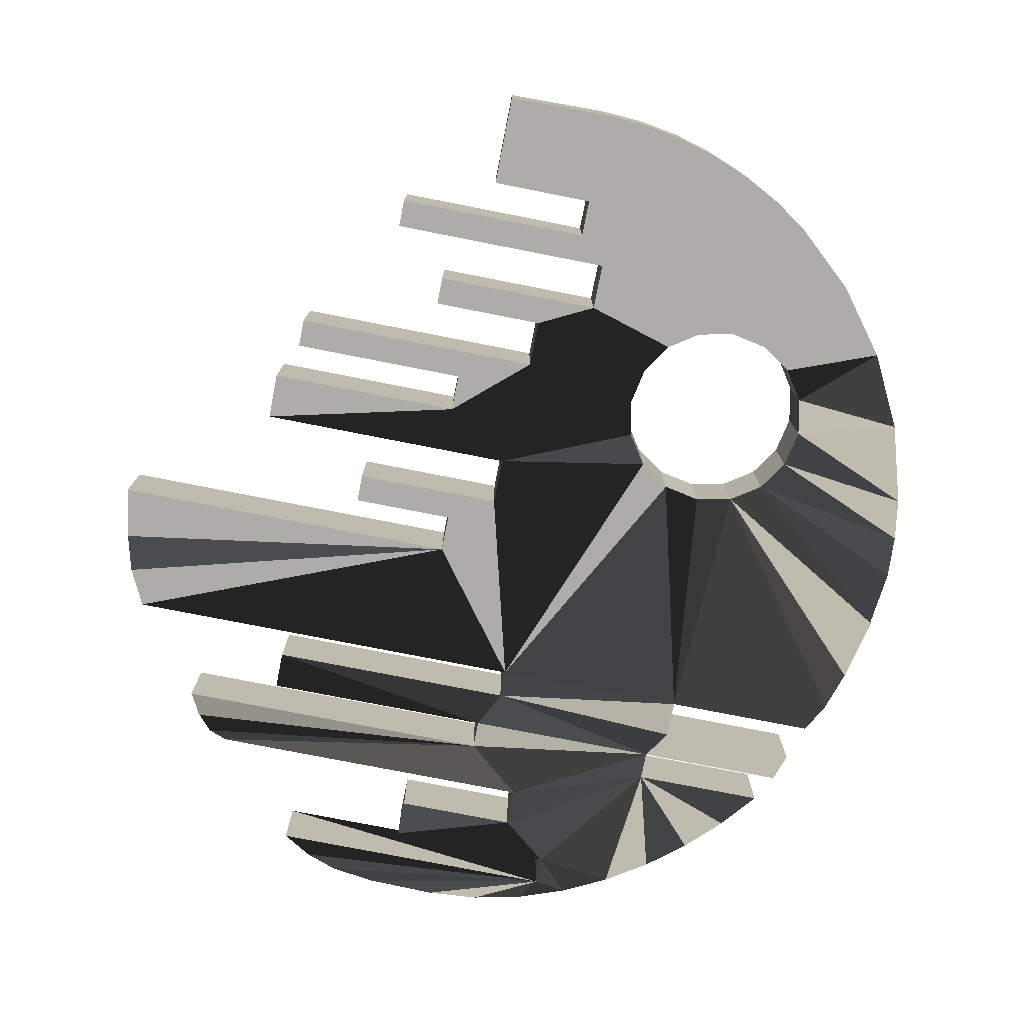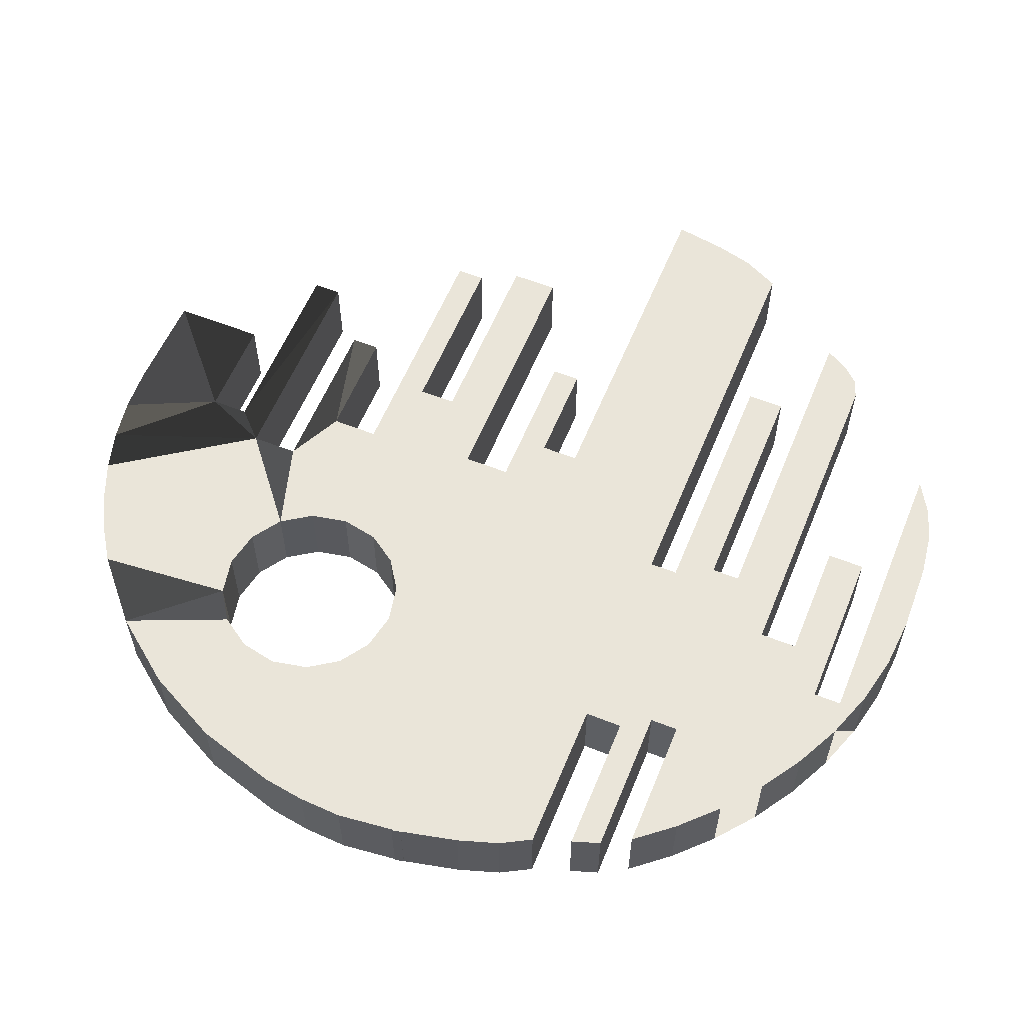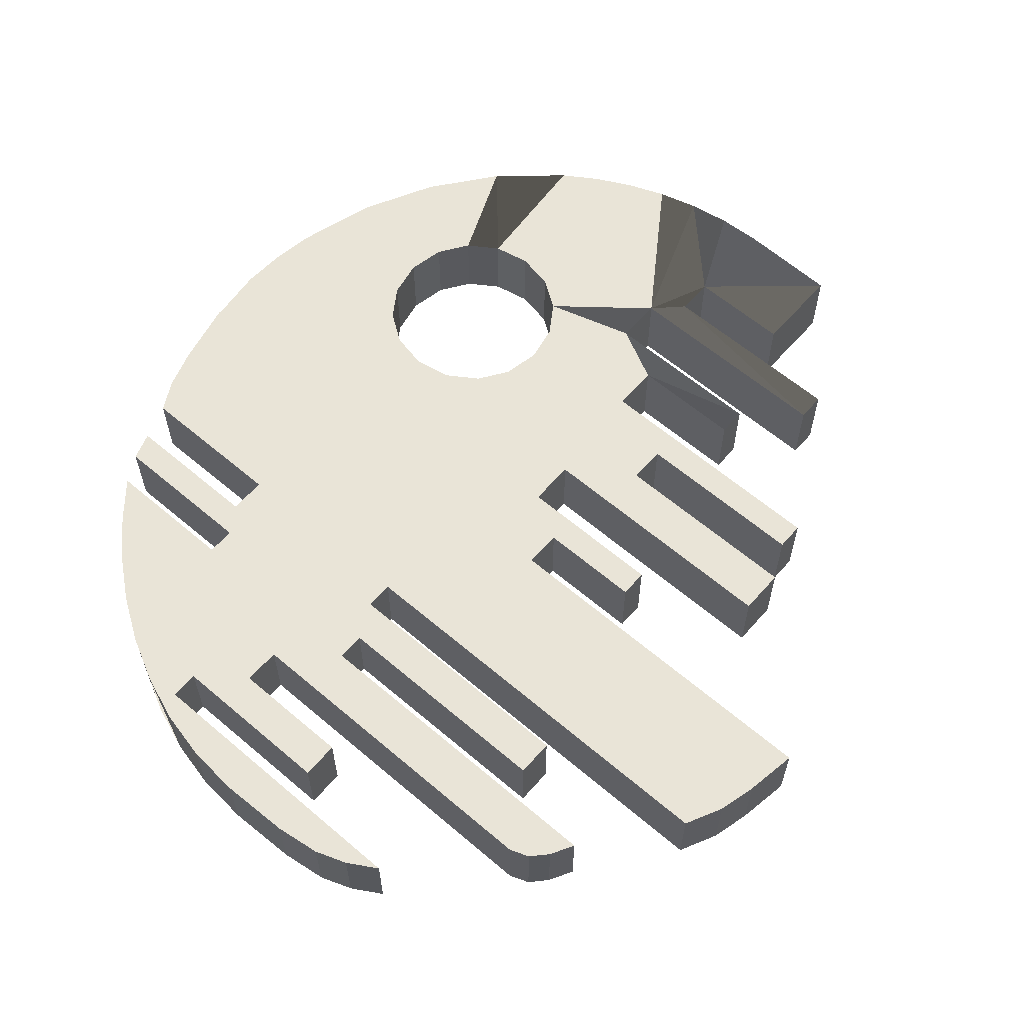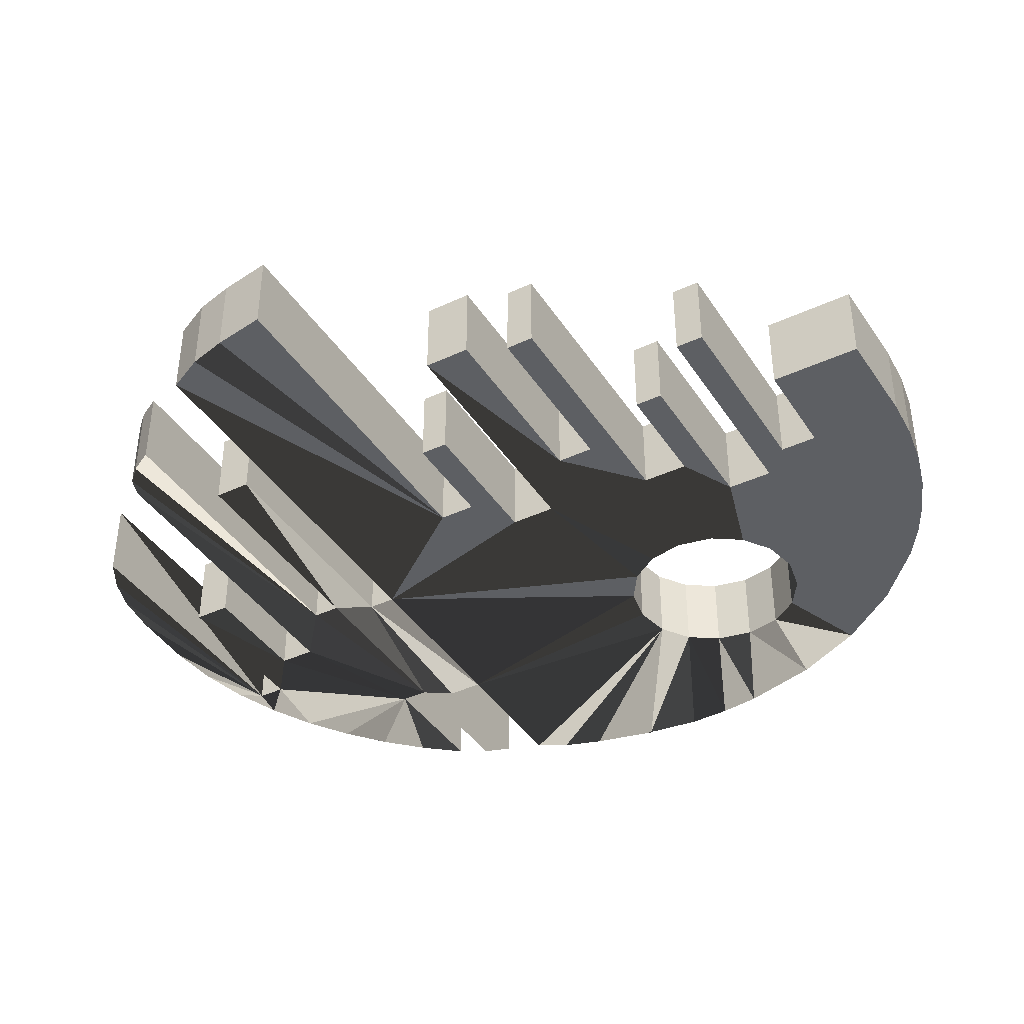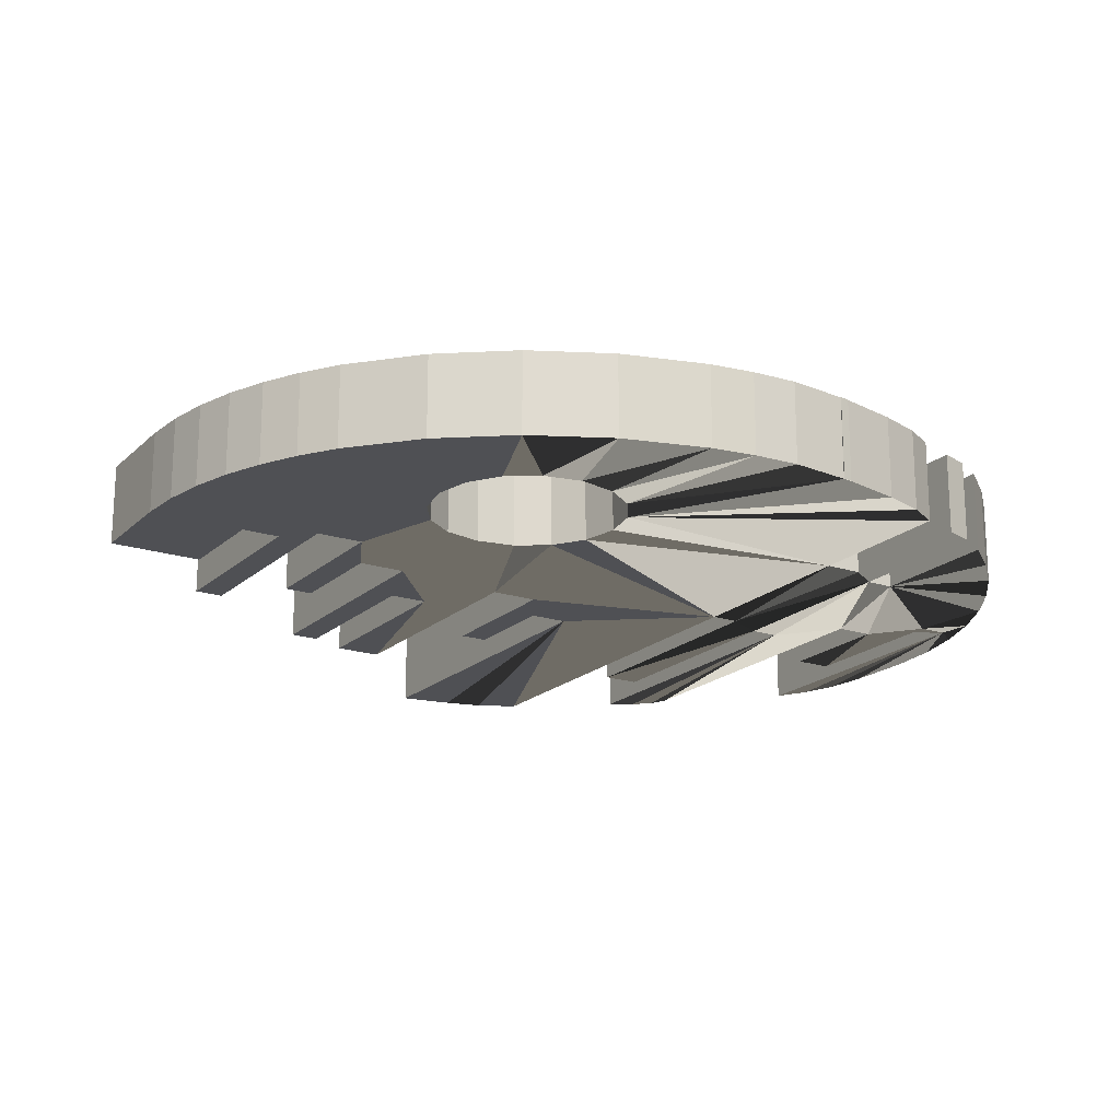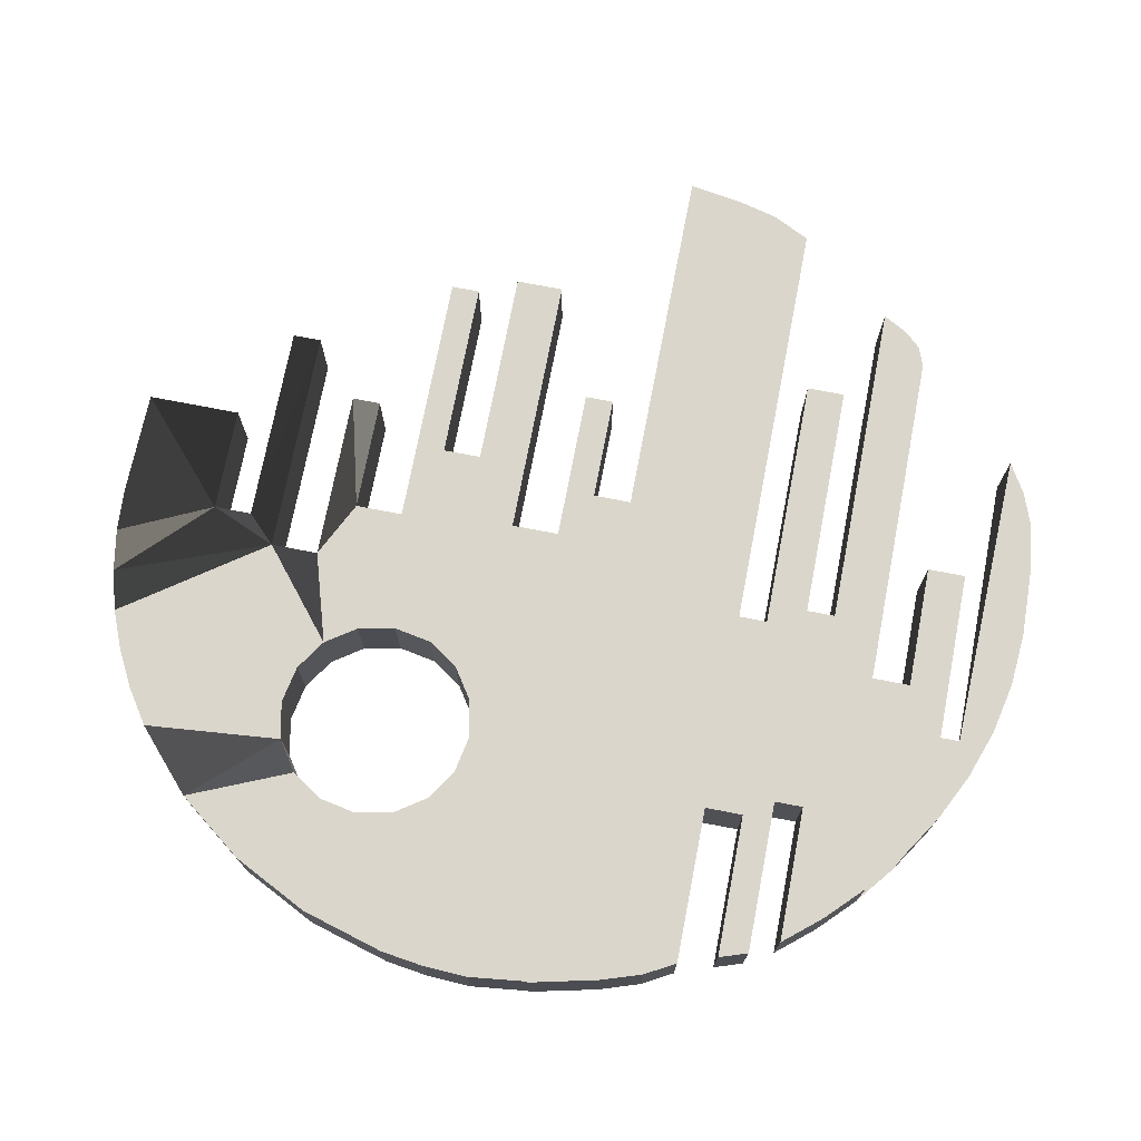
<metadata>
{"format":"obj","ext":"obj","renderer":"f3d","projection":"perspective","resolution":1024,"background":"white","views":[{"elev":-76.7,"azim":168.9,"up":"+Z"},{"elev":58.6,"azim":-67.8,"up":"+Z"},{"elev":61.0,"azim":41.0,"up":"+Z"},{"elev":-40.1,"azim":119.9,"up":"+Z"},{"elev":-19.1,"azim":-121.8,"up":"+Z"},{"elev":73.6,"azim":-79.1,"up":"+Z"}]}
</metadata>
<code>
g default
v 9.382 17.51 -2.168
v 9.382 18.69 -2.168
v 7.021 14.36 -2.168
v 7.021 15.54 -2.168
v 5.447 20.26 -2.168
v 5.447 24.12 -2.168
v 1.119 20.26 -2.168
v 1.159 24.2 -2.168
v 1.119 18.69 -2.168
v -2.413 23.81 -2.168
v -0.658 24.1 -2.168
v 2.3 14.36 -2.168
v -0.06014 17.51 -2.168
v -0.06014 15.54 -2.168
v -5.079 15.27 -2.168
v -6.631 15.58 -2.168
v -8.182 15.27 -2.168
v -9.444 14.42 -2.168
v -3.817 14.42 -2.168
v -8.678 20.95 -2.168
v -7.241 21.9 -2.168
v -5.714 22.7 -2.168
v -4.102 23.34 -2.168
v -13.35 15.91 -2.168
v -11.24 18.66 -2.168
v 19.65 2.951 -2.168
v 19.3 0.7429 -2.168
v 18.89 -0.8608 -2.168
v 18.12 -2.438 -2.168
v 12.92 12.39 -2.168
v 12.92 11.21 -2.168
v 5.447 11.21 -2.168
v 5.447 9.639 -2.168
v 13.71 7.672 -2.168
v 13.71 9.639 -2.168
v 8.988 4.525 -2.168
v 4.661 4.525 -2.168
v 8.988 5.706 -2.168
v 4.661 2.951 -2.168
v -6.631 7.634 -2.168
v 2.693 7.672 -2.168
v 2.693 5.706 -2.168
v -2.968 13.16 -2.168
v 2.3 12.39 -2.168
v -2.656 11.61 -2.168
v -2.951 10.06 -2.168
v -3.804 8.795 -2.168
v -5.074 7.944 -2.168
v -8.18 7.944 -2.168
v -9.444 8.795 -2.168
v 9.46 -12.67 -2.168
v 8.215 -13.41 -2.168
v 15.13 -6.373 -2.168
v 14.58 -7.356 -2.168
v 13.96 -8.032 -2.168
v 13.16 -8.34 -2.168
v 11.19 -3.619 -2.168
v 11.19 -5.192 -2.168
v 4.11 -9.913 -2.168
v 4.11 -11.49 -2.168
v 1.355 -5.192 -2.168
v 1.355 -6.373 -2.168
v 0.5693 -2.438 -2.168
v 0.5693 -3.619 -2.168
v -6.906 -6.373 -2.168
v -6.906 -5.192 -2.168
v -7.692 -2.438 -2.168
v -7.692 -4.012 -2.168
v -1.004 -8.34 -2.168
v -1.004 -9.913 -2.168
v -2.971 -11.49 -2.168
v -2.971 -12.67 -2.168
v -4.358 -12.87 -2.168
v -6.287 -11.92 -2.168
v -8.085 -10.75 -2.168
v -9.737 -9.422 -2.168
v 2.025 -14.24 -2.168
v -0.185 -14.07 -2.168
v -2.32 -13.6 -2.168
v 6.879 -13.9 -2.168
v 4.974 -14.16 -2.168
v -10.29 10.06 -2.168
v -10.6 11.61 -2.168
v -10.29 13.16 -2.168
v -16 3.336 -2.168
v -16.27 5.746 -2.168
v -16.18 7.572 -2.168
v -15.92 9.361 -2.168
v -14.93 12.78 -2.168
v -15.4 0.5414 -2.168
v -15.94 2.949 -2.168
v -15.96 2.951 -2.168
v -16.03 3.346 -2.168
v -11.23 -7.952 -2.168
v -12.53 -6.373 -2.168
v -14.15 -2.438 -2.168
v -14.84 -1.169 -2.168
v -13.2 -5.192 -2.168
v -13.59 -4.012 -2.168
v 9.382 18.69 1.165
v 9.382 17.51 1.165
v 7.021 15.54 1.165
v 7.021 14.36 1.165
v 5.447 24.12 1.165
v 5.447 20.26 1.165
v 1.159 24.2 1.165
v 1.119 20.26 1.165
v 1.119 18.69 1.165
v -0.658 24.1 1.165
v -2.413 23.81 1.165
v 2.3 14.36 1.165
v -0.06014 15.54 1.165
v -0.06014 17.51 1.165
v -6.631 15.58 1.165
v -5.079 15.27 1.165
v -8.182 15.27 1.165
v -9.444 14.42 1.165
v -3.817 14.42 1.165
v -4.102 23.34 1.165
v -5.714 22.7 1.165
v -7.241 21.9 1.165
v -8.678 20.95 1.165
v -11.24 18.66 1.165
v -13.35 15.91 1.165
v 19.65 2.951 1.165
v 18.12 -2.438 1.165
v 18.89 -0.8608 1.165
v 19.3 0.7429 1.165
v 12.92 12.39 1.165
v 5.447 11.21 1.165
v 12.92 11.21 1.165
v 5.447 9.639 1.165
v 13.71 9.639 1.165
v 13.71 7.672 1.165
v 4.661 4.525 1.165
v 8.988 4.525 1.165
v 8.988 5.706 1.165
v -8.085 -10.75 1.165
v -9.737 -9.422 1.165
v 4.661 2.951 1.165
v -4.358 -12.87 1.165
v -6.631 7.634 1.165
v 2.693 7.672 1.165
v -2.971 -11.49 1.165
v 2.693 5.706 1.165
v -2.971 -12.67 1.165
v -6.287 -11.92 1.165
v -2.968 13.16 1.165
v -0.185 -14.07 1.165
v -2.32 -13.6 1.165
v 2.3 12.39 1.165
v 6.879 -13.9 1.165
v -2.656 11.61 1.165
v 4.974 -14.16 1.165
v -2.951 10.06 1.165
v 2.025 -14.24 1.165
v -3.804 8.795 1.165
v -10.29 10.06 1.165
v -5.074 7.944 1.165
v -10.6 11.61 1.165
v -10.29 13.16 1.165
v -14.93 12.78 1.165
v -15.92 9.361 1.165
v -8.18 7.944 1.165
v -16.18 7.572 1.165
v -16.27 5.746 1.165
v -9.444 8.795 1.165
v -16 3.336 1.165
v -16.03 3.346 1.165
v 14.58 -7.356 1.165
v 13.96 -8.032 1.165
v -15.96 2.951 1.165
v 15.13 -6.373 1.165
v -15.4 0.5414 1.165
v 8.215 -13.41 1.165
v -15.94 2.949 1.165
v 9.46 -12.67 1.165
v -11.23 -7.952 1.165
v 13.16 -8.34 1.165
v -12.53 -6.373 1.165
v -13.2 -5.192 1.165
v -14.84 -1.169 1.165
v 11.19 -5.192 1.165
v -14.15 -2.438 1.165
v 11.19 -3.619 1.165
v -13.59 -4.012 1.165
v 4.11 -9.913 1.165
v 4.11 -11.49 1.165
v 1.355 -5.192 1.165
v 1.355 -6.373 1.165
v 0.5693 -2.438 1.165
v 0.5693 -3.619 1.165
v -6.906 -6.373 1.165
v -6.906 -5.192 1.165
v -7.692 -2.438 1.165
v -7.692 -4.012 1.165
v -1.004 -8.34 1.165
v -1.004 -9.913 1.165
g death_star:Mesh
f 3 12 4
f 8 6 7
f 5 7 6
f 9 23 7
f 23 10 7
f 10 11 7
f 8 7 11
f 14 4 12
f 14 19 13
f 23 9 13
f 1 13 9
f 1 9 2
f 18 25 17
f 20 21 16
f 16 17 20
f 25 20 17
f 15 13 19
f 15 16 21
f 21 22 15
f 23 13 22
f 13 15 22
f 24 25 18
f 29 39 28
f 30 31 32
f 44 30 32
f 44 32 33
f 26 27 39
f 36 37 38
f 35 34 33
f 48 47 63
f 39 63 42
f 38 37 42
f 42 37 39
f 40 48 67
f 18 84 24
f 12 43 14
f 19 14 43
f 12 44 43
f 45 43 44
f 44 41 45
f 33 41 44
f 46 45 41
f 47 46 41
f 41 42 47
f 34 41 33
f 42 63 47
f 72 51 52
f 52 80 72
f 56 62 55
f 54 55 62
f 27 28 39
f 39 29 63
f 71 70 60
f 53 54 62
f 58 61 57
f 64 57 61
f 61 62 66
f 56 69 62
f 62 69 66
f 49 40 67
f 96 49 67
f 68 67 64
f 61 66 64
f 63 64 67
f 67 48 63
f 68 64 66
f 65 66 69
f 59 60 70
f 81 77 72
f 69 70 65
f 71 65 70
f 74 65 71
f 72 73 71
f 79 73 72
f 74 71 73
f 76 65 75
f 79 72 78
f 77 78 72
f 81 72 80
f 85 86 50
f 49 85 50
f 91 85 49
f 84 89 24
f 83 82 88
f 88 89 83
f 84 83 89
f 87 88 82
f 82 50 87
f 86 87 50
f 97 90 49
f 93 85 92
f 91 92 85
f 74 75 65
f 95 65 94
f 94 65 76
f 91 49 90
f 96 97 49
f 98 99 68
f 98 68 66
f 113 101 108
f 100 108 101
f 106 107 104
f 105 104 107
f 106 109 107
f 109 110 107
f 110 113 107
f 110 119 113
f 112 113 118
f 102 112 111
f 102 111 103
f 108 107 113
f 122 123 116
f 117 116 123
f 118 148 112
f 114 115 121
f 121 122 114
f 116 114 122
f 120 121 115
f 115 113 120
f 119 120 113
f 118 113 115
f 161 117 124
f 128 140 127
f 127 140 126
f 129 130 131
f 137 135 136
f 75 138 139
f 75 139 76
f 137 145 135
f 133 132 134
f 79 141 73
f 72 146 177
f 143 157 145
f 71 144 146
f 71 146 72
f 140 145 191
f 140 135 145
f 142 195 159
f 145 157 191
f 141 147 74
f 141 74 73
f 147 138 75
f 147 75 74
f 78 149 150
f 78 150 79
f 141 79 150
f 153 151 148
f 151 111 148
f 111 112 148
f 175 152 80
f 175 80 52
f 152 154 81
f 152 81 80
f 155 143 153
f 154 156 77
f 154 77 81
f 157 143 155
f 77 156 149
f 77 149 78
f 158 50 82
f 159 191 157
f 129 151 130
f 153 143 151
f 160 158 82
f 160 82 83
f 84 161 160
f 84 160 83
f 157 47 48
f 157 48 159
f 24 89 162
f 40 159 48
f 89 88 163
f 89 163 162
f 40 49 164
f 88 87 165
f 88 165 163
f 87 86 166
f 87 166 165
f 164 49 50
f 164 50 167
f 166 86 85
f 166 85 168
f 158 167 50
f 168 85 93
f 168 93 169
f 54 170 171
f 54 171 55
f 93 92 172
f 93 172 169
f 53 173 170
f 53 170 54
f 91 90 174
f 91 174 176
f 51 177 175
f 51 175 52
f 91 176 172
f 91 172 92
f 72 177 51
f 94 76 178
f 139 178 76
f 65 95 180
f 171 179 56
f 171 56 55
f 95 94 178
f 95 178 180
f 181 98 66
f 179 197 56
f 90 97 182
f 90 182 174
f 126 191 29
f 97 96 184
f 97 184 182
f 57 185 183
f 57 183 58
f 68 99 186
f 99 98 181
f 99 181 186
f 29 191 63
f 57 192 185
f 128 27 26
f 128 26 125
f 128 127 28
f 128 28 27
f 187 188 60
f 187 60 59
f 127 126 29
f 127 29 28
f 71 60 188
f 189 190 62
f 189 62 61
f 190 173 62
f 53 62 173
f 35 133 134
f 35 134 34
f 183 189 61
f 183 61 58
f 31 131 130
f 31 130 32
f 30 129 131
f 30 131 31
f 32 130 132
f 32 132 33
f 30 44 129
f 133 35 33
f 133 33 132
f 39 125 26
f 38 137 136
f 38 136 36
f 136 135 37
f 136 37 36
f 37 135 140
f 37 140 39
f 39 140 125
f 145 42 143
f 41 143 42
f 40 142 159
f 142 40 164
f 145 137 42
f 38 42 137
f 34 134 41
f 143 41 134
f 43 153 148
f 18 161 84
f 19 43 148
f 19 148 118
f 44 151 129
f 43 45 153
f 153 45 46
f 153 46 155
f 155 46 47
f 155 47 157
f 57 64 192
f 63 191 192
f 63 192 64
f 66 65 193
f 66 193 194
f 193 65 180
f 66 194 181
f 96 67 184
f 195 184 67
f 195 67 68
f 195 68 196
f 196 68 186
f 197 69 56
f 198 187 70
f 59 70 187
f 188 144 71
f 69 197 198
f 69 198 70
f 103 3 4
f 103 4 102
f 108 100 2
f 105 5 6
f 105 6 104
f 4 14 102
f 101 113 1
f 106 104 8
f 6 8 104
f 106 8 11
f 106 11 109
f 11 10 110
f 11 110 109
f 105 107 7
f 105 7 5
f 7 107 108
f 7 108 9
f 2 9 108
f 44 12 151
f 111 151 12
f 3 103 12
f 111 12 103
f 113 112 14
f 113 14 13
f 14 112 102
f 113 13 1
f 119 110 23
f 10 23 110
f 23 22 120
f 23 120 119
f 22 21 121
f 22 121 120
f 115 114 16
f 115 16 15
f 16 114 116
f 16 116 17
f 17 116 117
f 17 117 18
f 18 117 161
f 19 118 115
f 19 115 15
f 21 20 122
f 21 122 121
f 123 122 25
f 20 25 122
f 124 24 162
f 123 25 24
f 123 24 124
f 143 132 151
f 130 151 132
f 134 132 143
f 168 164 167
f 158 165 167
f 170 190 171
f 173 190 170
f 125 140 128
f 191 126 140
f 192 189 185
f 193 190 189
f 197 179 190
f 183 185 189
f 189 192 193
f 190 193 197
f 180 178 193
f 191 159 195
f 195 196 192
f 192 191 195
f 194 193 192
f 192 196 194
f 186 181 196
f 194 196 181
f 179 171 190
f 144 188 198
f 187 198 188
f 156 154 146
f 138 147 193
f 141 150 146
f 141 144 147
f 144 193 147
f 146 144 141
f 197 193 198
f 144 198 193
f 139 138 193
f 175 146 152
f 177 146 175
f 154 152 146
f 150 149 146
f 149 156 146
f 160 163 158
f 168 176 164
f 123 124 117
f 168 167 166
f 161 162 160
f 124 162 161
f 162 163 160
f 165 158 163
f 166 167 165
f 182 184 164
f 174 182 164
f 164 195 142
f 176 168 172
f 169 172 168
f 139 193 178
f 195 164 184
f 176 174 164
f 101 1 2
f 101 2 100

</code>
